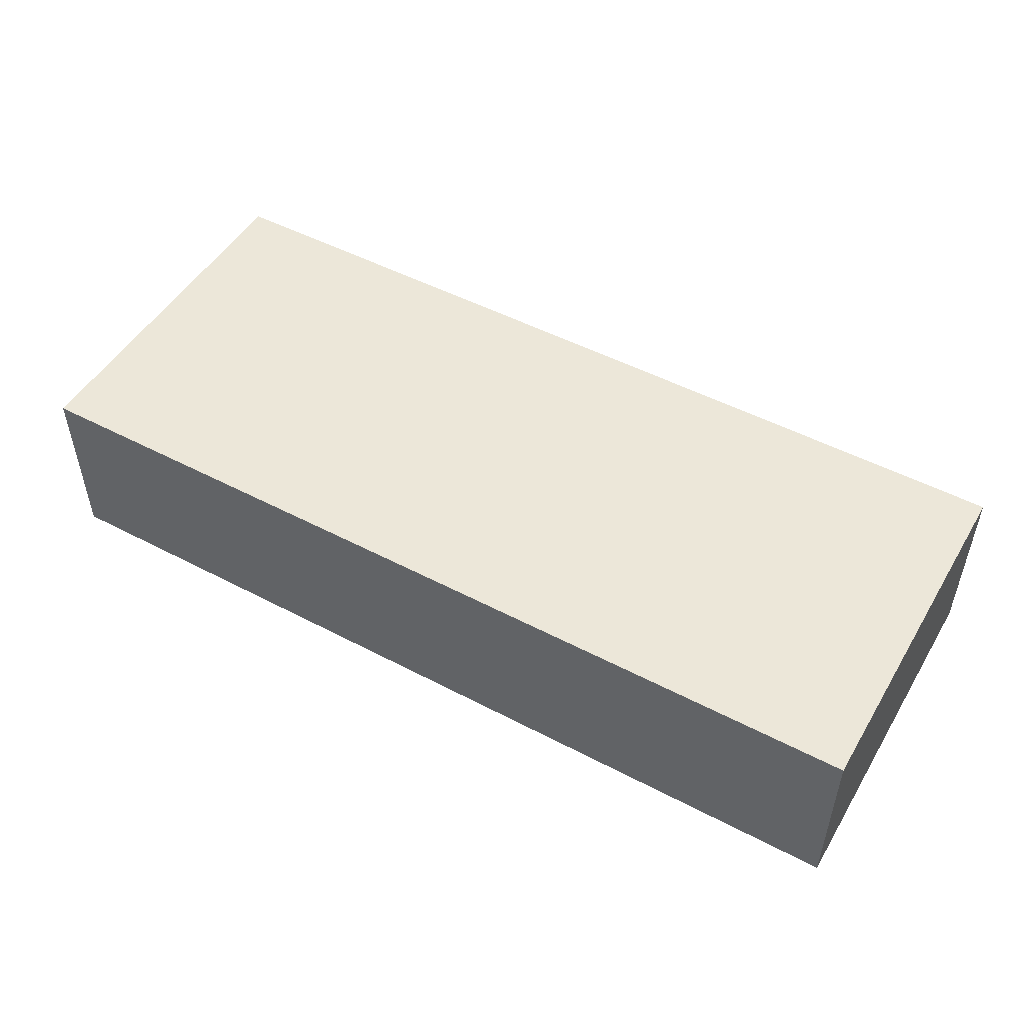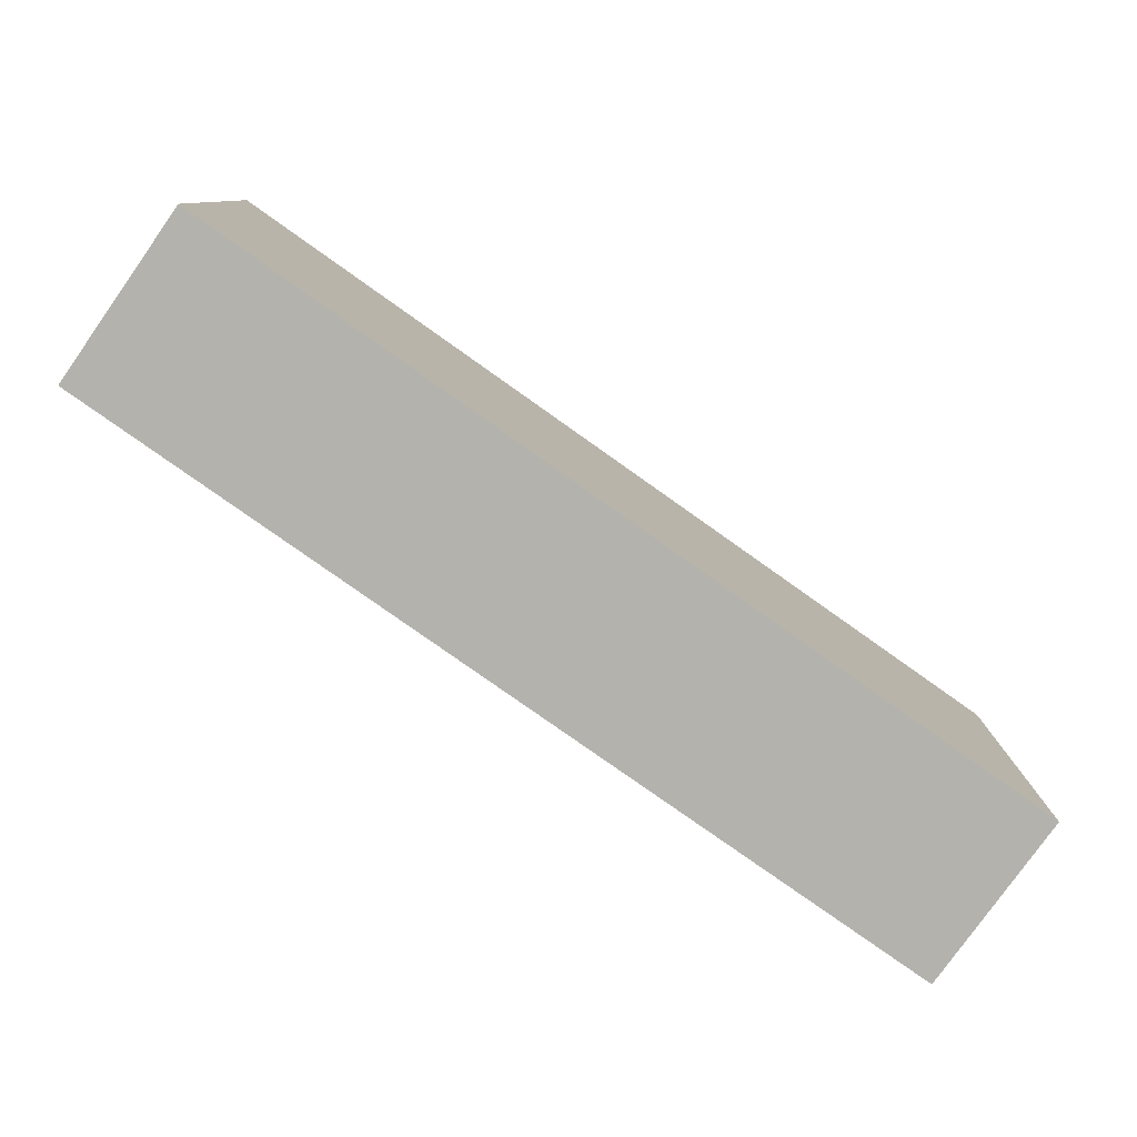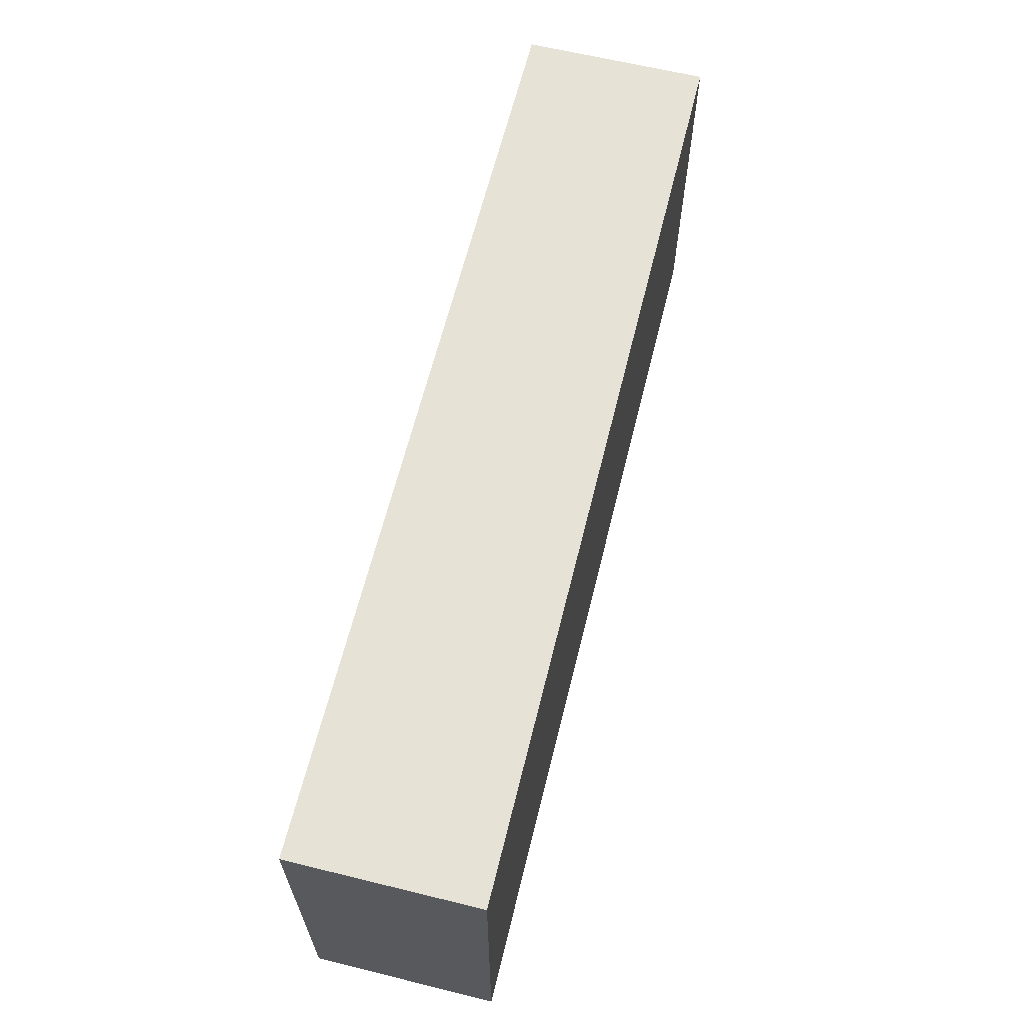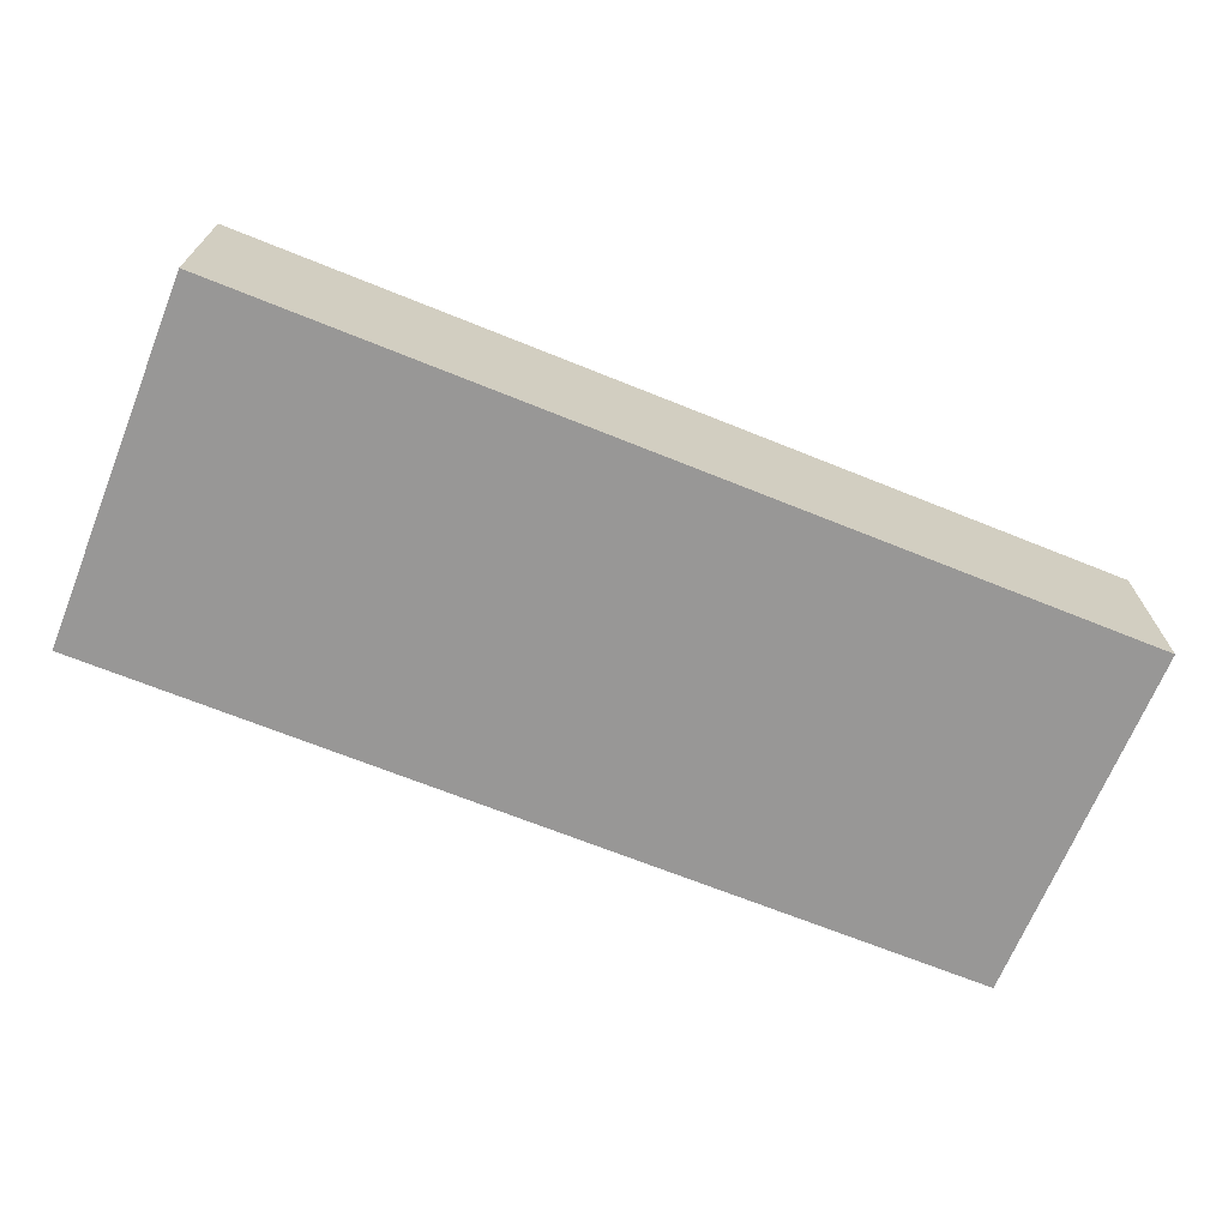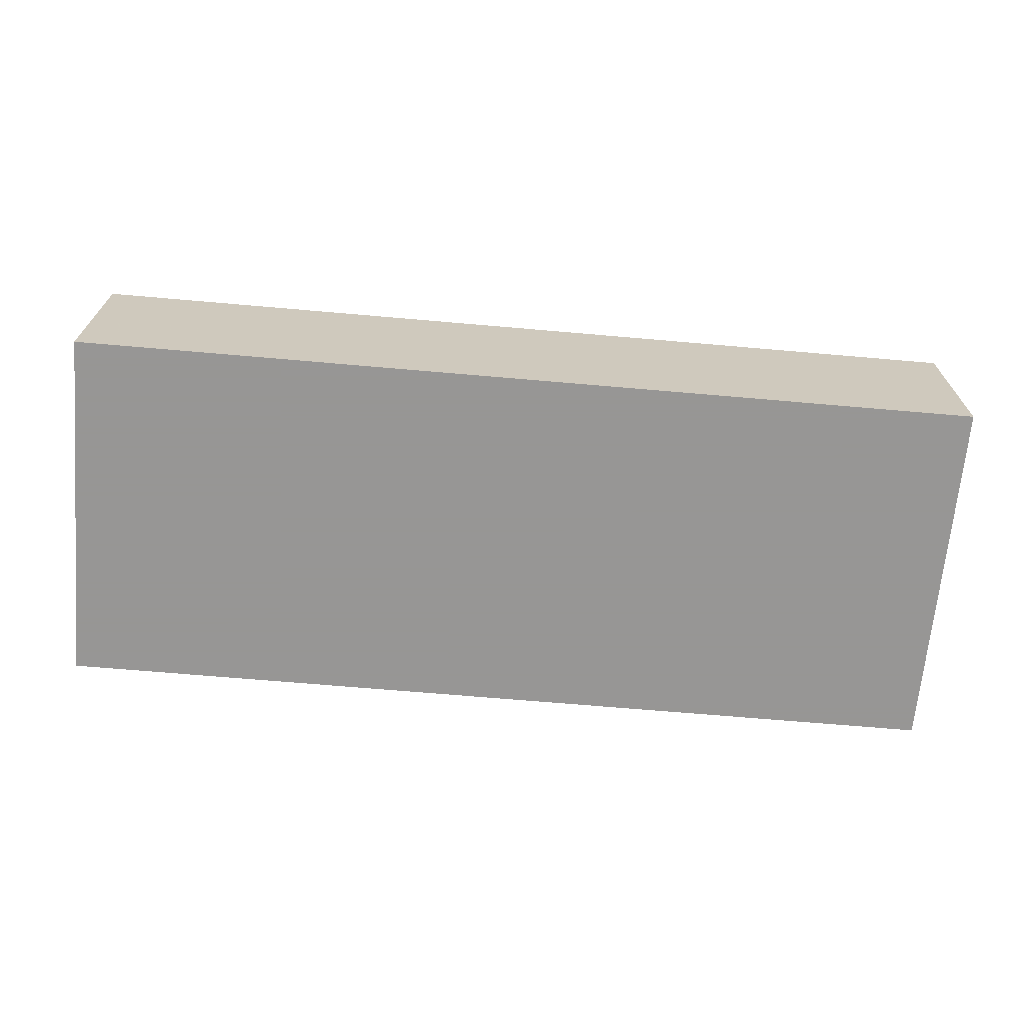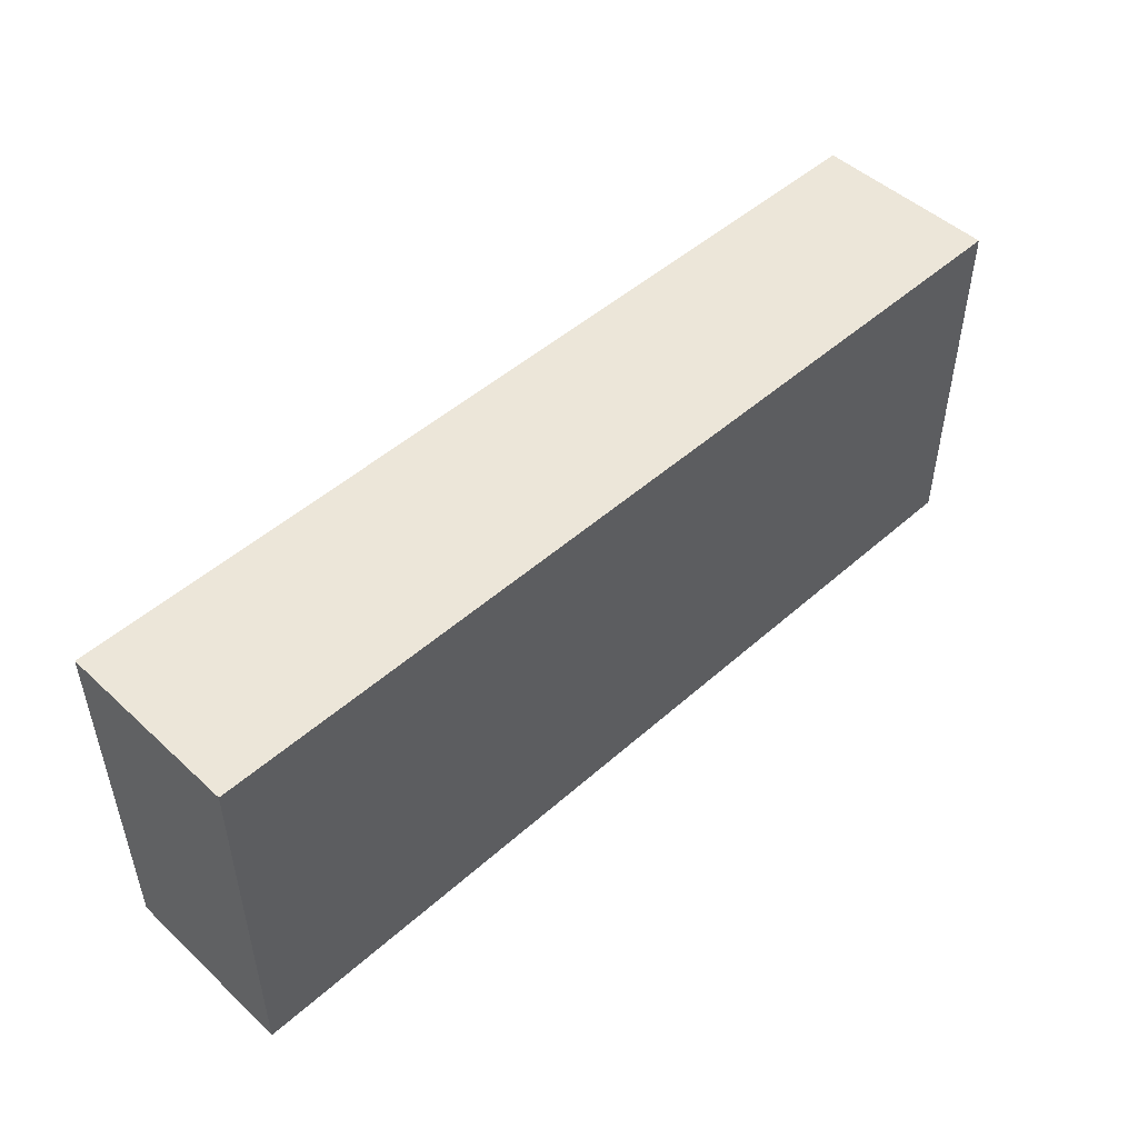
<metadata>
{"format":"obj","ext":"obj","renderer":"f3d","projection":"perspective","resolution":1024,"background":"white","views":[{"elev":50.0,"azim":30.0,"up":"+Z"},{"elev":-79.4,"azim":-35.3,"up":"+Y"},{"elev":63.5,"azim":-76.1,"up":"+Y"},{"elev":-68.3,"azim":-22.0,"up":"+Z"},{"elev":-67.8,"azim":-5.0,"up":"+Z"},{"elev":49.0,"azim":135.5,"up":"+Y"}]}
</metadata>
<code>
v 168 -704 96
v 168 -672 80
v 168 -704 80
v 168 -672 96
v 248 -672 96
v 248 -704 80
v 248 -672 80
v 248 -704 96
f 1 2 3
f 1 4 2
f 5 6 7
f 5 8 6
f 4 7 2
f 4 5 7
f 8 3 6
f 8 1 3
f 1 5 4
f 1 8 5
f 2 6 3
f 2 7 6

</code>
